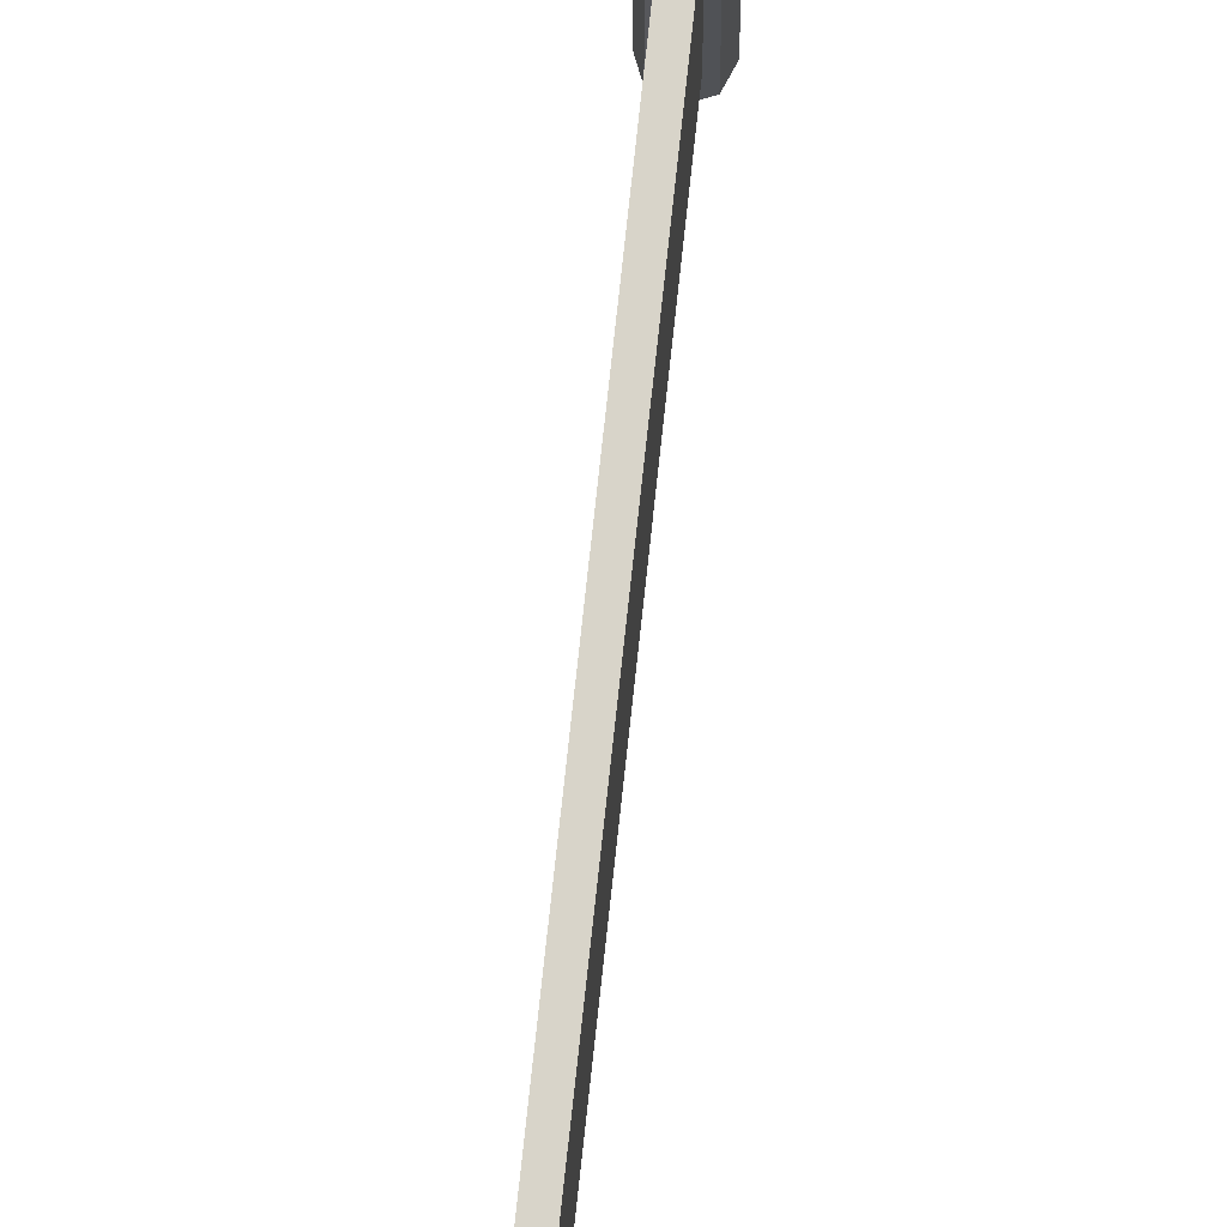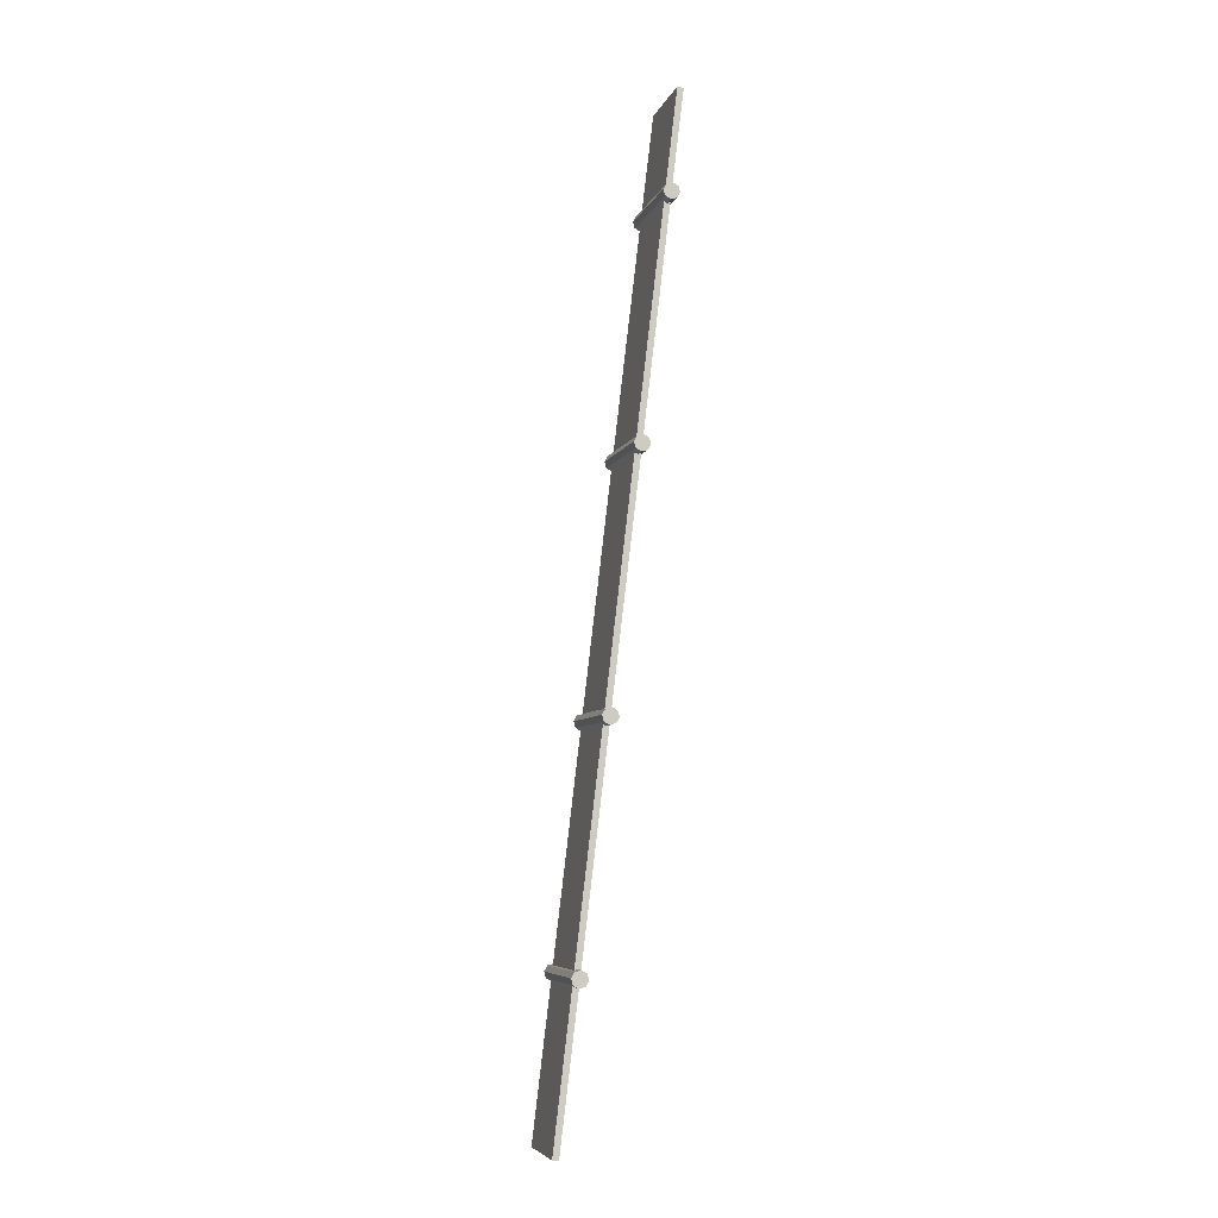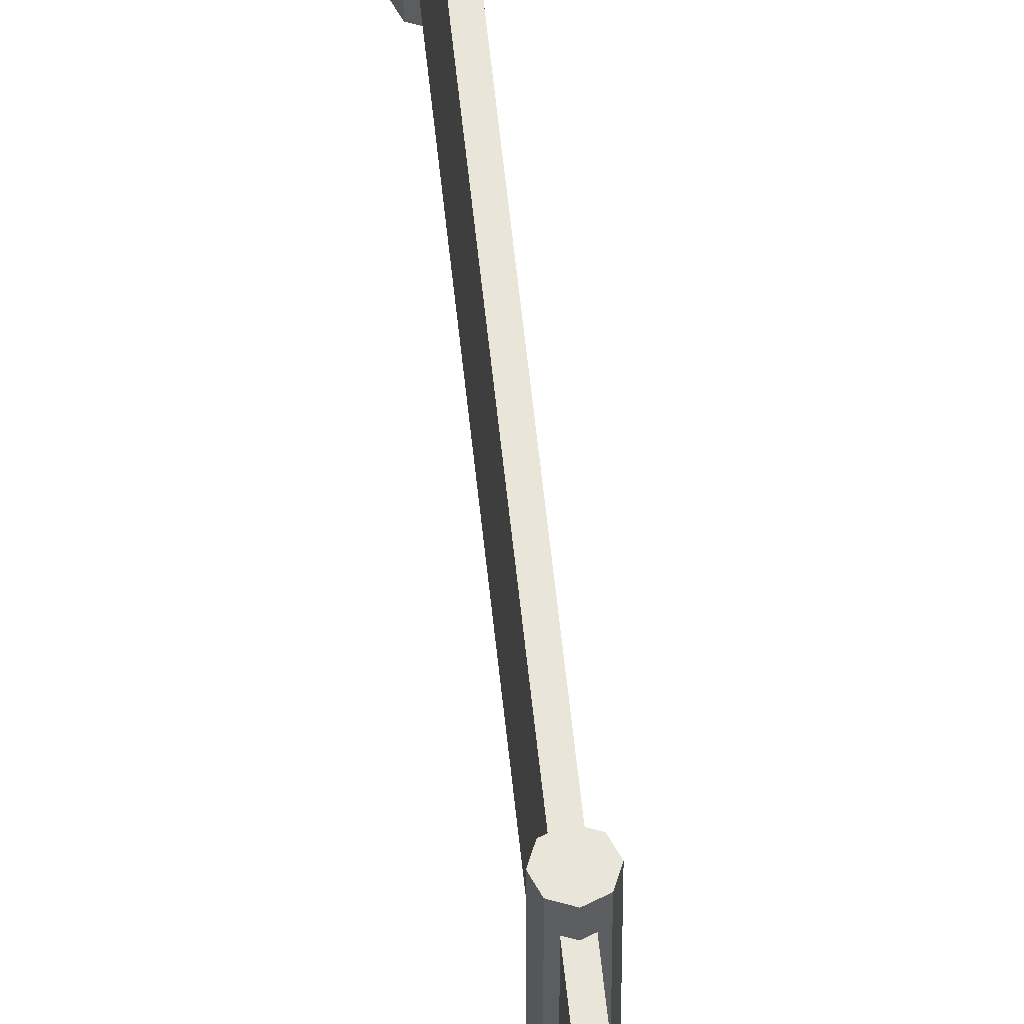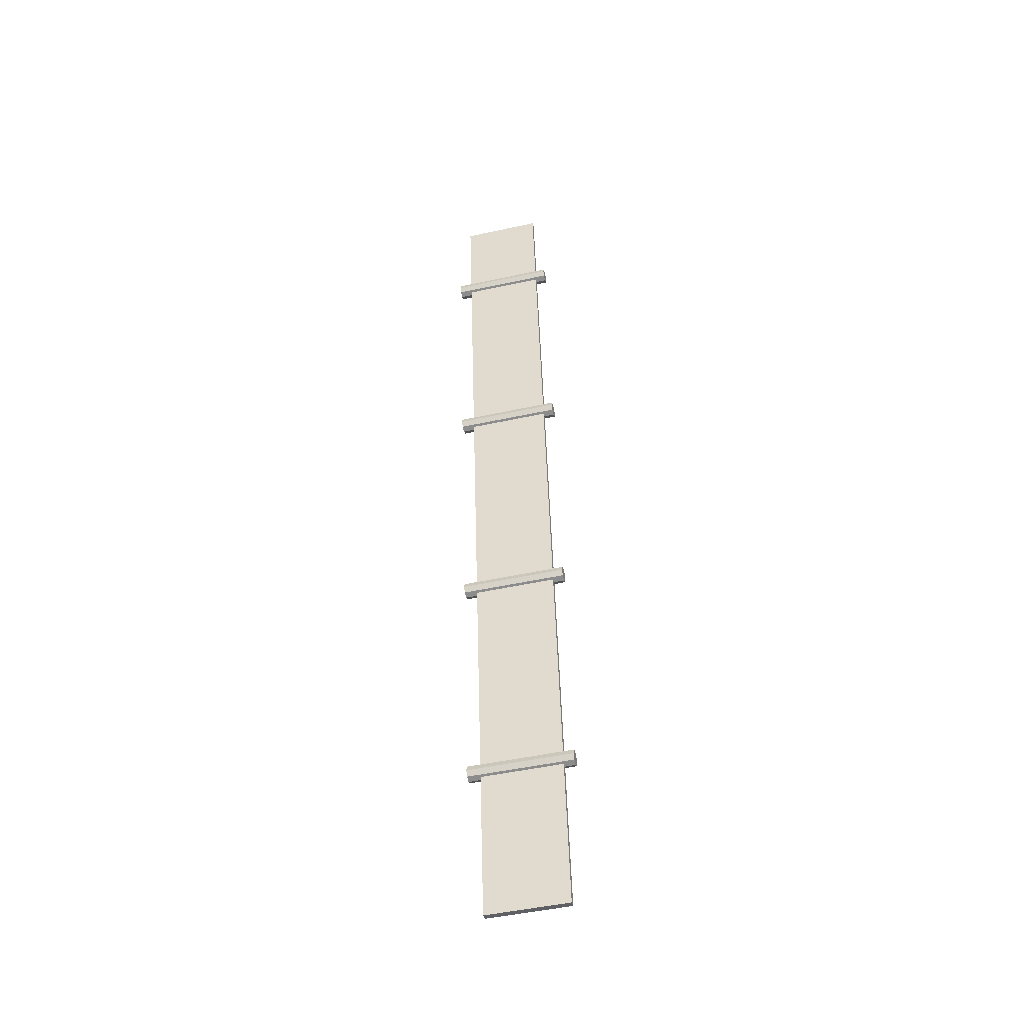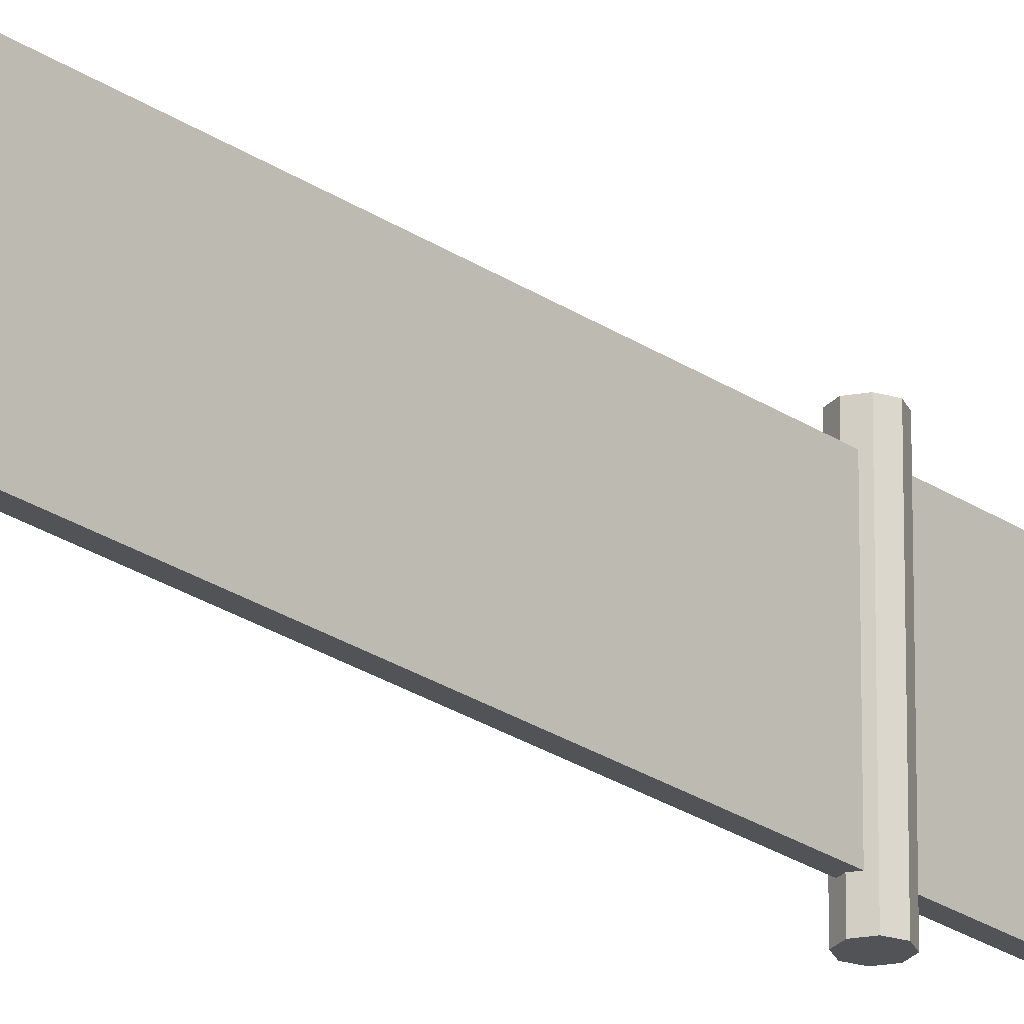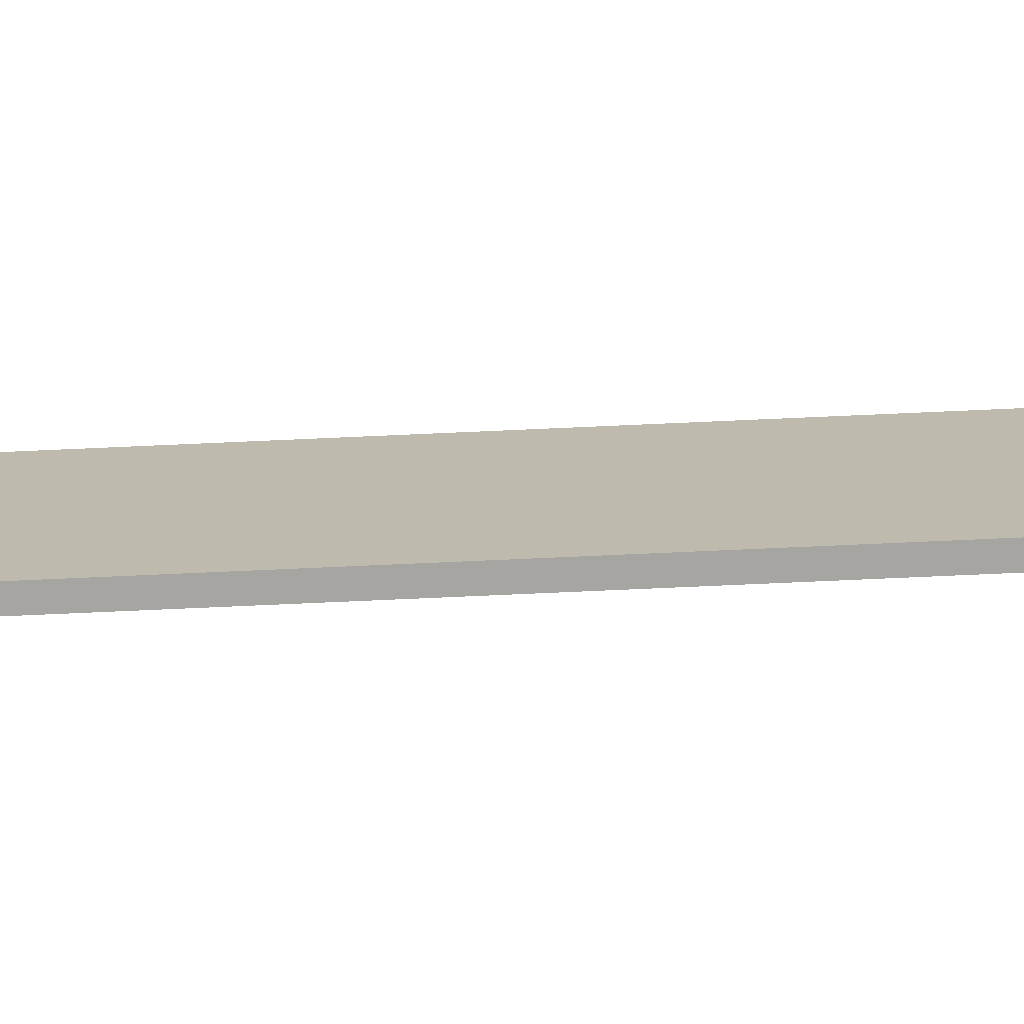
<metadata>
{"format":"obj","ext":"obj","renderer":"f3d","projection":"perspective","resolution":1024,"background":"white","views":[{"elev":75.3,"azim":13.0,"up":"+Y"},{"elev":-6.4,"azim":-14.7,"up":"+Z"},{"elev":58.2,"azim":-179.0,"up":"+Y"},{"elev":-49.5,"azim":103.5,"up":"+Z"},{"elev":-22.4,"azim":46.4,"up":"+Y"},{"elev":-73.9,"azim":-80.6,"up":"+Y"}]}
</metadata>
<code>
o Fence_0.4_Plane.003
v 74.07 6.148 68.42
v 59.73 6.148 -51.09
v 74.07 16.2 68.42
v 59.73 16.2 -51.09
v 61.4 4.588 -31.96
v 61.4 17.55 -31.96
v 61.61 4.588 -32.7
v 61.61 17.55 -32.7
v 62.28 4.588 -33.07
v 62.28 17.55 -33.07
v 63.01 4.588 -32.87
v 63.01 17.55 -32.87
v 63.39 4.588 -32.2
v 63.39 17.55 -32.2
v 63.18 4.588 -31.46
v 63.18 17.55 -31.46
v 62.51 4.588 -31.09
v 62.51 17.55 -31.09
v 61.78 4.588 -31.29
v 61.78 17.55 -31.29
v 64.79 4.588 -3.718
v 64.79 17.55 -3.718
v 65 4.588 -4.455
v 65 17.55 -4.455
v 65.66 4.588 -4.83
v 65.66 17.55 -4.83
v 66.4 4.588 -4.623
v 66.4 17.55 -4.623
v 66.78 4.588 -3.956
v 66.78 17.55 -3.956
v 66.57 4.588 -3.219
v 66.57 17.55 -3.219
v 65.9 4.588 -2.844
v 65.9 17.55 -2.844
v 65.17 4.588 -3.051
v 65.17 17.55 -3.051
v 68.43 4.588 26.65
v 68.43 17.55 26.65
v 68.64 4.588 25.92
v 68.64 17.55 25.92
v 69.31 4.588 25.54
v 69.31 17.55 25.54
v 70.05 4.588 25.75
v 70.05 17.55 25.75
v 70.42 4.588 26.41
v 70.42 17.55 26.41
v 70.21 4.588 27.15
v 70.21 17.55 27.15
v 69.55 4.588 27.53
v 69.55 17.55 27.53
v 68.81 4.588 27.32
v 68.81 17.55 27.32
v 71.92 4.588 55.7
v 71.92 17.55 55.7
v 72.13 4.588 54.97
v 72.13 17.55 54.97
v 72.79 4.588 54.59
v 72.79 17.55 54.59
v 73.53 4.588 54.8
v 73.53 17.55 54.8
v 73.91 4.588 55.46
v 73.91 17.55 55.46
v 73.7 4.588 56.2
v 73.7 17.55 56.2
v 73.03 4.588 56.58
v 73.03 17.55 56.58
v 72.29 4.588 56.37
v 72.29 17.55 56.37
v 74.83 16.2 68.32
v 74.83 6.148 68.32
v 60.49 6.148 -51.18
v 60.49 16.2 -51.18
f 1 3 4 2
f 5 6 8 7
f 7 8 10 9
f 9 10 12 11
f 11 12 14 13
f 13 14 16 15
f 15 16 18 17
f 8 6 20 18 16 14 12 10
f 17 18 20 19
f 19 20 6 5
f 5 7 9 11 13 15 17 19
f 21 22 24 23
f 23 24 26 25
f 25 26 28 27
f 27 28 30 29
f 29 30 32 31
f 31 32 34 33
f 24 22 36 34 32 30 28 26
f 33 34 36 35
f 35 36 22 21
f 21 23 25 27 29 31 33 35
f 37 38 40 39
f 39 40 42 41
f 41 42 44 43
f 43 44 46 45
f 45 46 48 47
f 47 48 50 49
f 40 38 52 50 48 46 44 42
f 49 50 52 51
f 51 52 38 37
f 37 39 41 43 45 47 49 51
f 53 54 56 55
f 55 56 58 57
f 57 58 60 59
f 59 60 62 61
f 61 62 64 63
f 63 64 66 65
f 56 54 68 66 64 62 60 58
f 65 66 68 67
f 67 68 54 53
f 53 55 57 59 61 63 65 67
f 70 71 72 69
f 2 4 72 71
f 3 1 70 69
f 4 3 69 72
f 1 2 71 70

</code>
